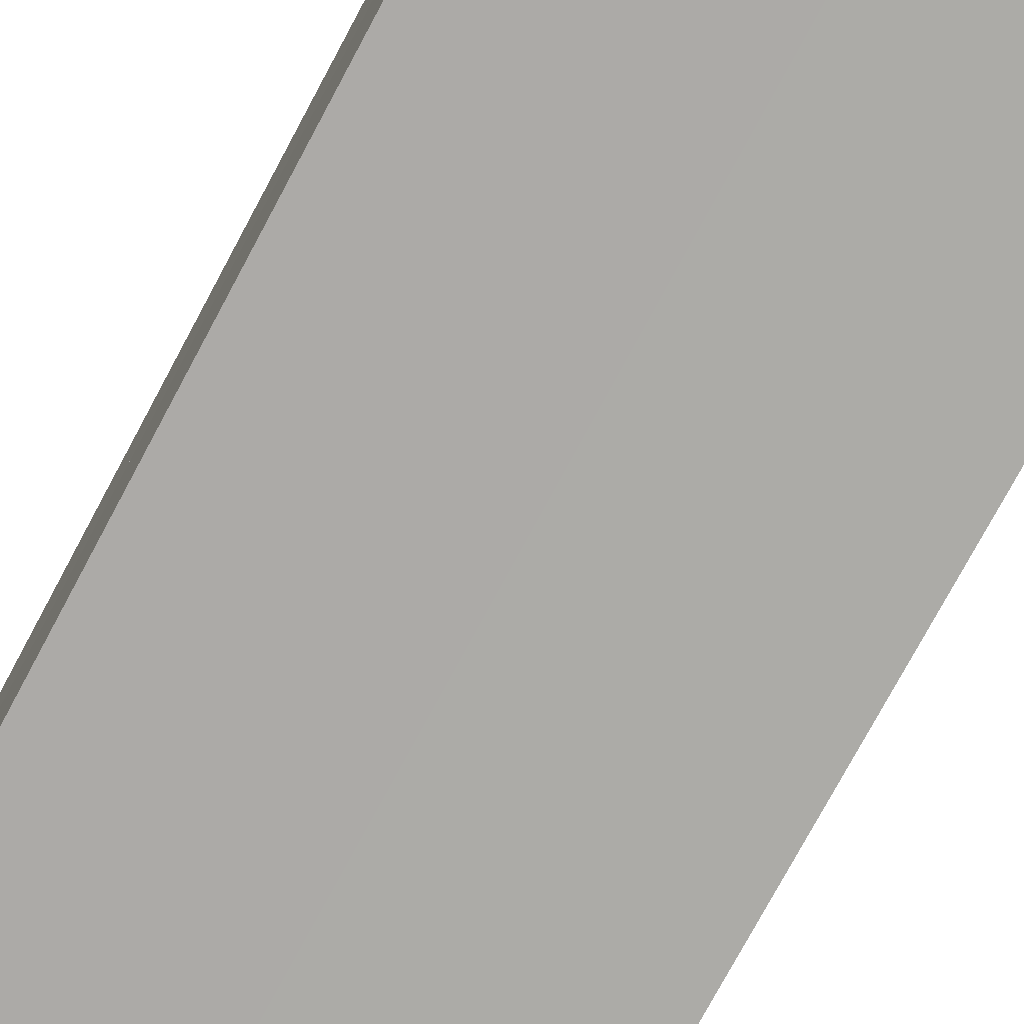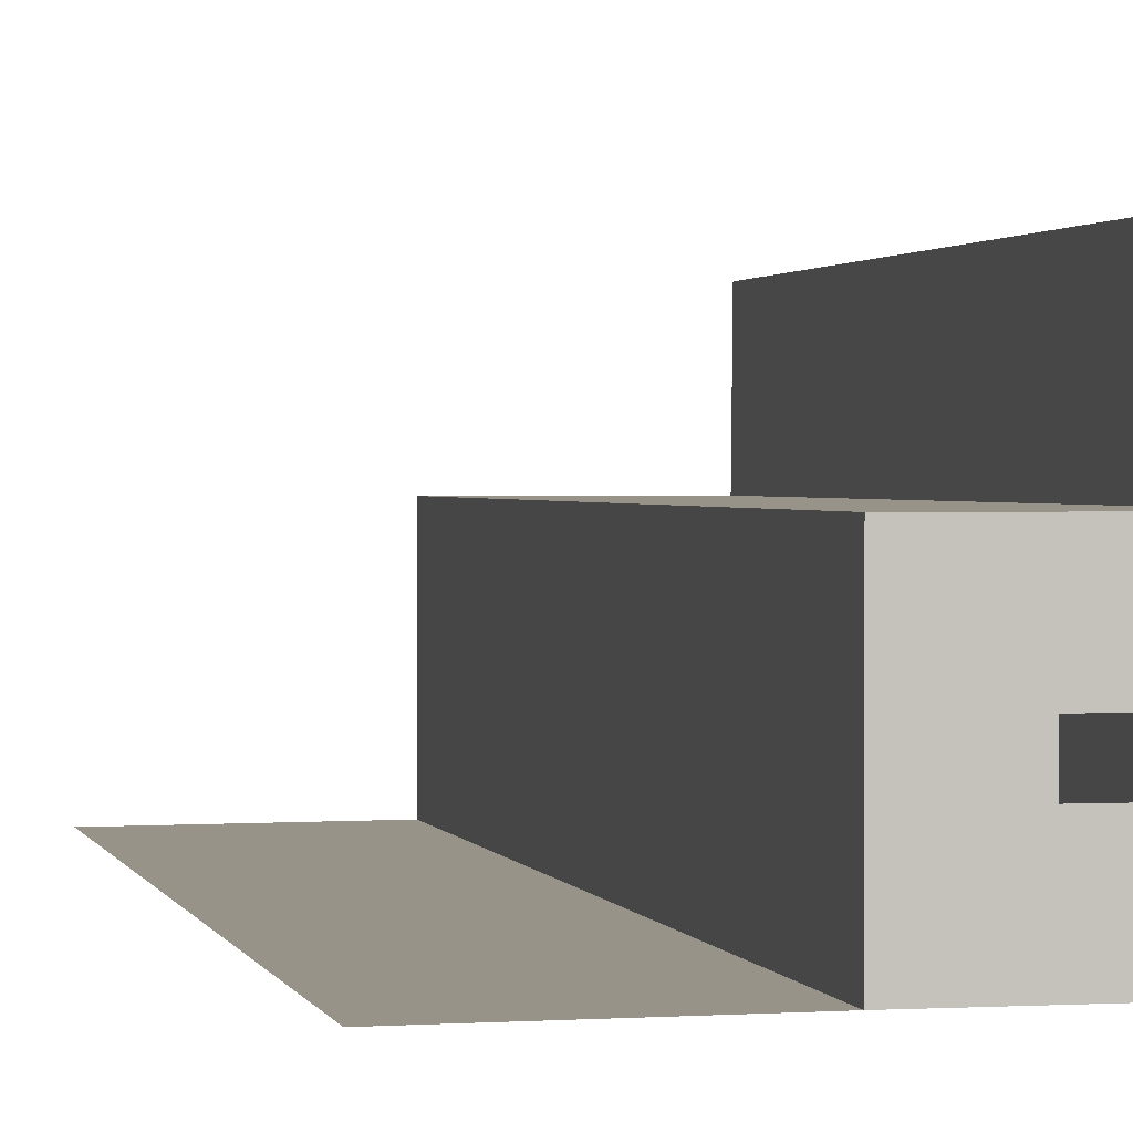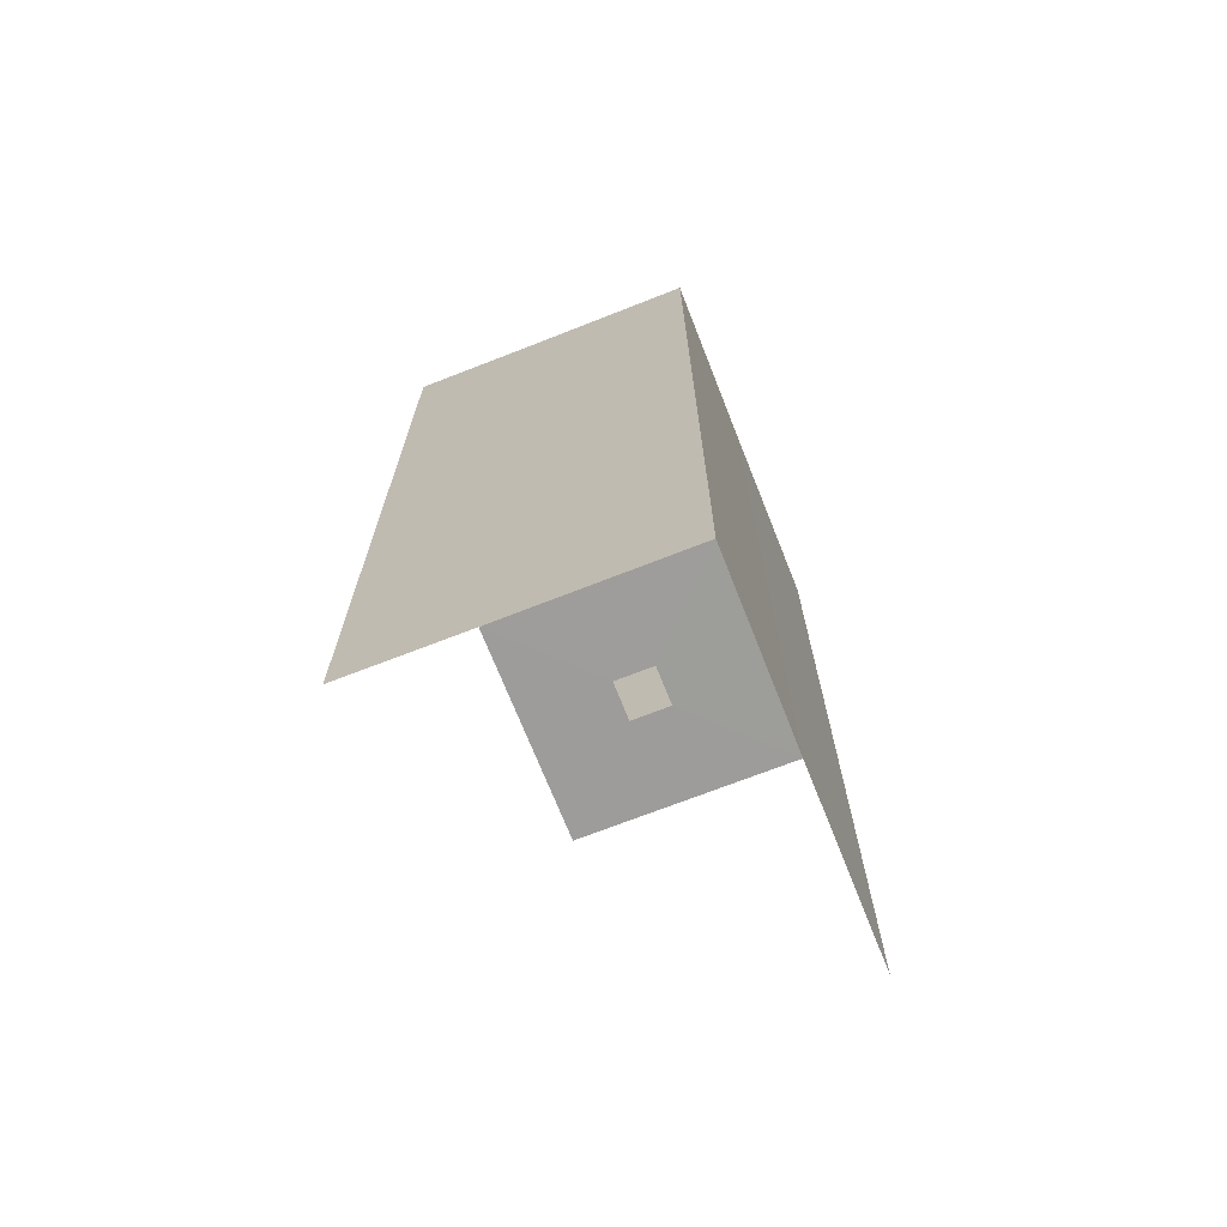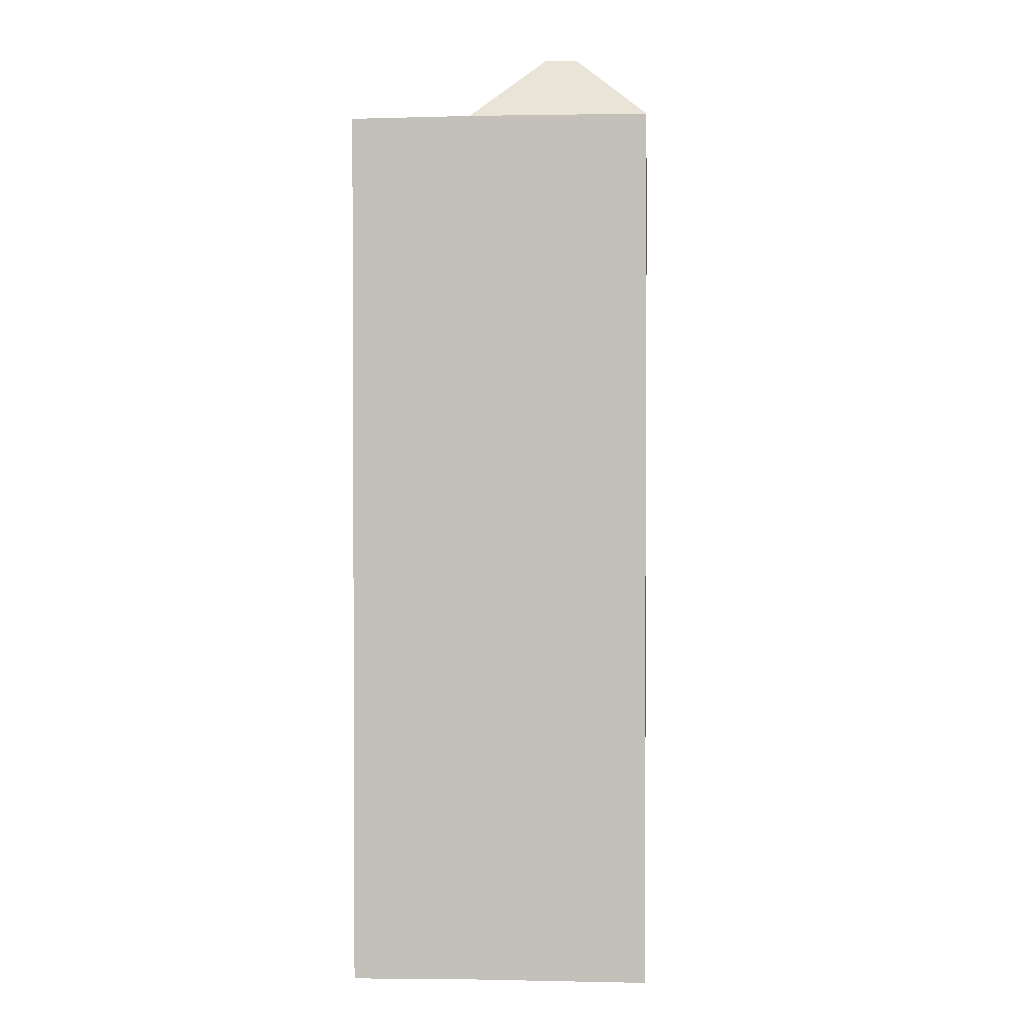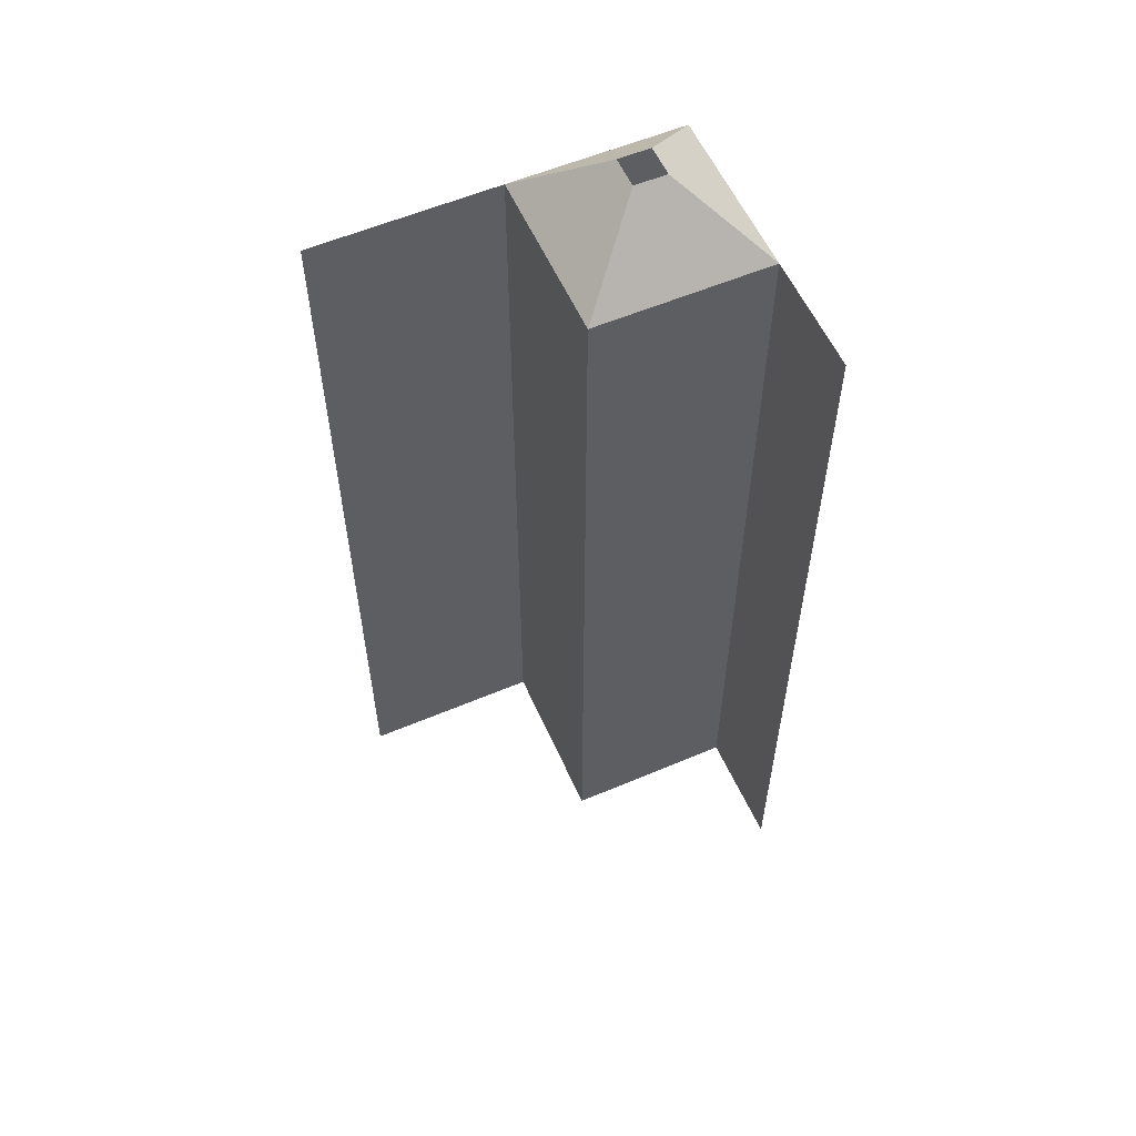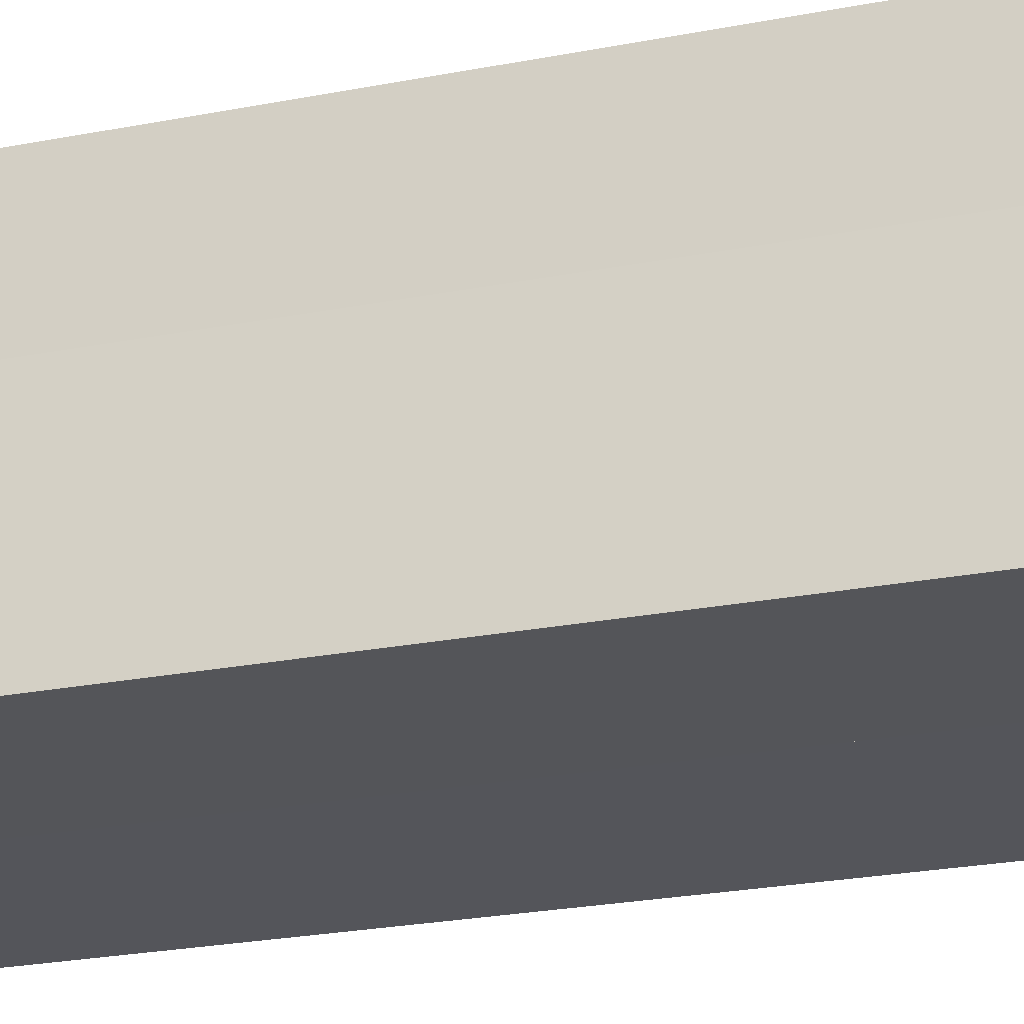
<metadata>
{"format":"obj","ext":"obj","renderer":"f3d","projection":"perspective","resolution":1024,"background":"white","views":[{"elev":-76.1,"azim":151.8,"up":"+Z"},{"elev":1.3,"azim":-12.4,"up":"+Z"},{"elev":-70.3,"azim":111.5,"up":"+Y"},{"elev":1.7,"azim":94.1,"up":"+Y"},{"elev":57.2,"azim":-23.8,"up":"+Y"},{"elev":-24.8,"azim":107.7,"up":"+Z"}]}
</metadata>
<code>
g pb_Mesh300806
v -2 124.1 2
v -2 124.1 -2
v -10.9 115.7 10.9
v -10.9 115.7 -10.9
v 2 124.1 2
v -2 124.1 2
v 10.9 115.7 10.9
v -10.9 115.7 10.9
v -2 124.1 -2
v 2 124.1 -2
v -10.9 115.7 -10.9
v 10.9 115.7 -10.9
v 2 124.1 -2
v 2 124.1 2
v 10.9 115.7 -10.9
v 10.9 115.7 10.9
v -10.9 8.143 10.9
v -10.9 8.143 -10.9
v -2 8.125 2
v -2 8.125 -2
v 10.9 8.143 10.9
v -10.9 8.143 10.9
v 2 8.125 2
v -2 8.125 2
v -10.9 8.143 -10.9
v 10.9 8.143 -10.9
v -2 8.125 -2
v 2 8.125 -2
v 10.9 8.143 -10.9
v 10.9 8.143 10.9
v 2 8.125 -2
v 2 8.125 2
v -10.9 115.7 10.9
v -10.9 115.7 -10.9
v -10.9 80 -10.9
v -10.9 80 10.9
v -10.9 8.143 -10.9
v -10.9 8.143 10.9
v 10.9 115.7 10.9
v -10.9 115.7 10.9
v -10.9 80 10.9
v 10.9 80 10.9
v -10.9 8.143 10.9
v 10.9 8.143 10.9
v 10.9 80 -10.9
v -10.9 80 -10.9
v 10.9 115.7 -10.9
v -10.9 115.7 -10.9
v 10.9 8.143 -10.9
v -10.9 8.143 -10.9
v 10.9 80 10.9
v 10.9 80 -10.9
v 10.9 115.7 10.9
v 10.9 115.7 -10.9
v 10.9 8.143 10.9
v 10.9 8.143 -10.9
v 11 80 25.5
v 10.9 115.7 10.9
v 10.9 80 10.9
v 11 115.5 25.5
v 11 8 25.5
v 10.9 8.143 10.9
v -34 115.5 -11
v -10.9 80 -10.9
v -10.9 115.7 -10.9
v -34 80 -11
v -10.9 8.143 -10.9
v -34 8 -11
g pb_Mesh300806_0
g pb_Mesh300806_1
f 3 2 1
f 3 4 2
f 7 6 5
f 7 8 6
f 11 10 9
f 11 12 10
f 15 14 13
f 15 16 14
f 19 18 17
f 19 20 18
f 23 22 21
f 23 24 22
f 27 26 25
f 27 28 26
f 31 30 29
f 31 32 30
f 35 34 33
f 36 35 33
f 37 35 36
f 38 37 36
f 41 40 39
f 42 41 39
f 43 41 42
f 44 43 42
f 47 46 45
f 47 48 46
f 45 50 49
f 45 46 50
f 53 52 51
f 53 54 52
f 51 56 55
f 51 52 56
f 59 58 57
f 58 60 57
f 62 59 61
f 59 57 61
f 65 64 63
f 64 66 63
f 64 67 66
f 67 68 66
g pb_Mesh300806_2
g pb_Mesh300806_3

</code>
